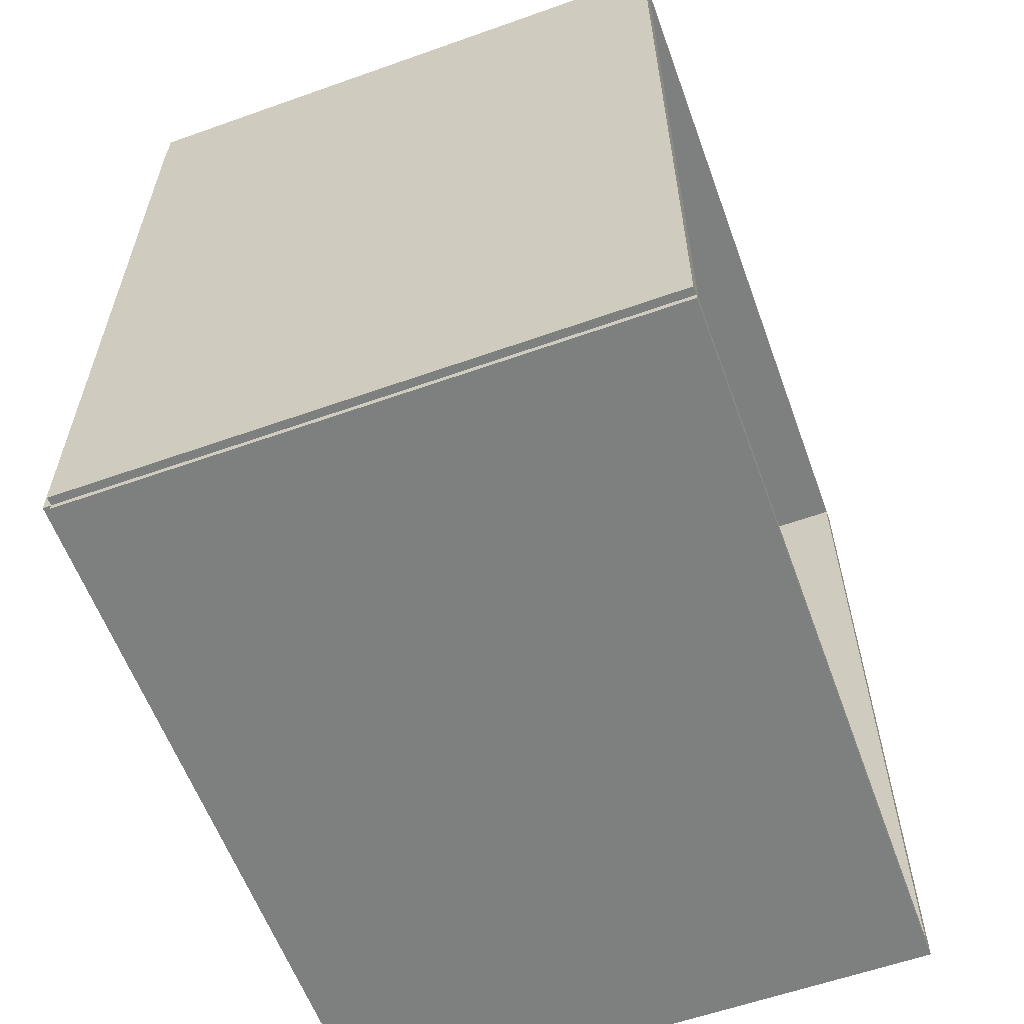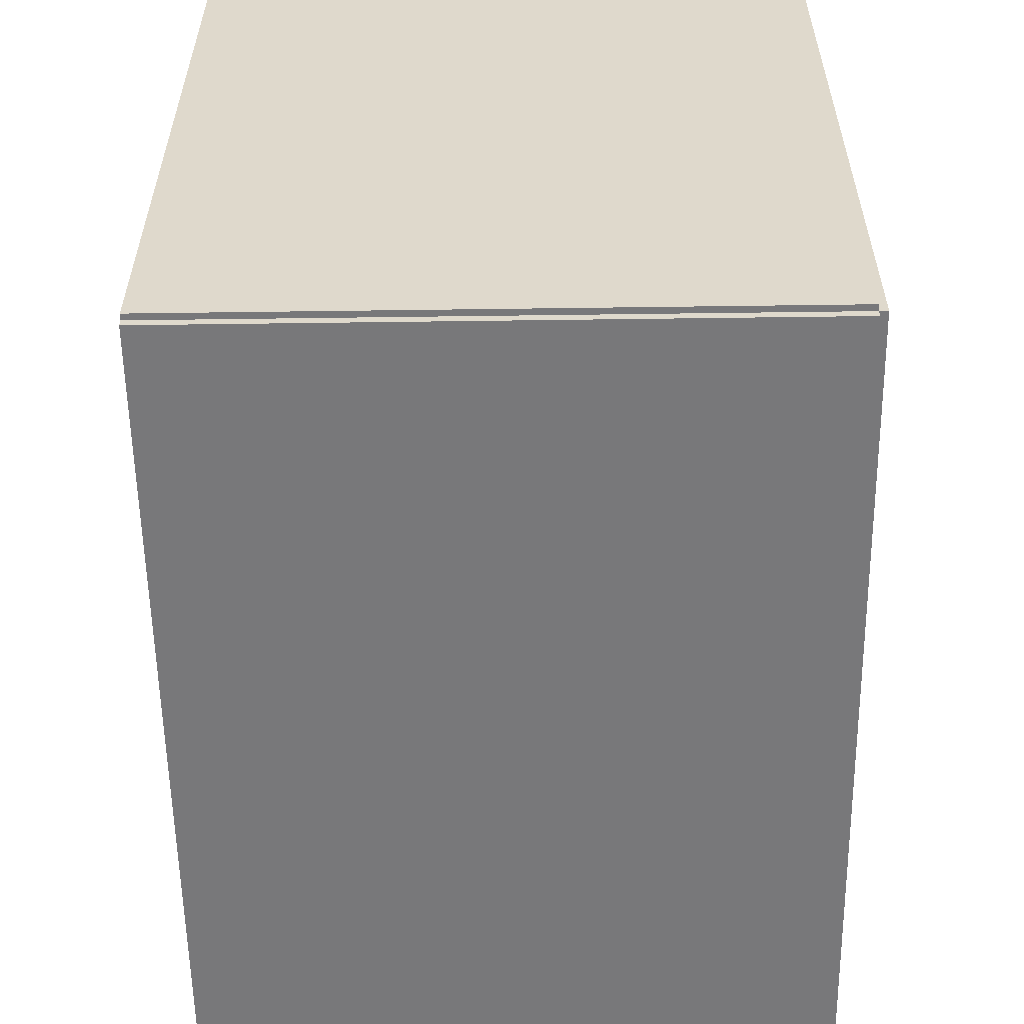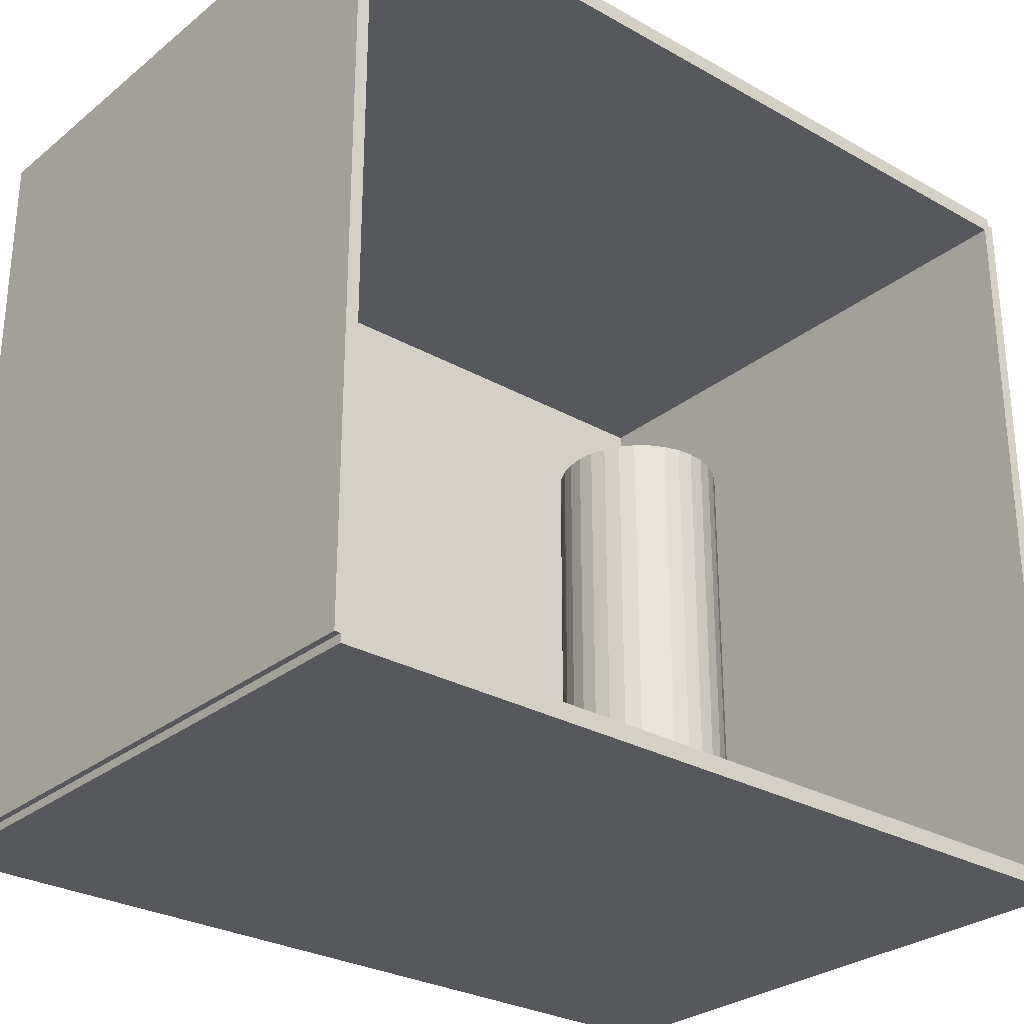
<metadata>
{"format":"obj","ext":"obj","renderer":"f3d","projection":"perspective","resolution":1024,"background":"white","views":[{"elev":-59.6,"azim":20.0,"up":"+Y"},{"elev":-57.5,"azim":-179.2,"up":"+Z"},{"elev":-28.6,"azim":49.8,"up":"+Z"}]}
</metadata>
<code>
v -0.1105 -0.1574 -0.003027
v -0.1105 -0.1574 0.003027
v -0.1105 0.1574 -0.003027
v -0.1105 0.1574 0.003027
v 0.1105 -0.1574 -0.003027
v 0.1105 -0.1574 0.003027
v 0.1105 0.1574 -0.003027
v 0.1105 0.1574 0.003027
v -0.1075 -0.1574 0
v -0.1135 -0.1574 0
v -0.1075 0.1574 0
v -0.1135 0.1574 0
v -0.1075 -0.1574 0.2812
v -0.1135 -0.1574 0.2812
v -0.1075 0.1574 0.2812
v -0.1135 0.1574 0.2812
v -0.1105 0.1552 0.2812
v -0.1105 0.1597 0.2812
v -0.1105 0.1552 0
v -0.1105 0.1597 0
v 0.1105 0.1552 0.2812
v 0.1105 0.1597 0.2812
v 0.1105 0.1552 0
v 0.1105 0.1597 0
v -0.1105 -0.1552 0
v -0.1105 -0.1597 0
v -0.1105 -0.1552 0.2812
v -0.1105 -0.1597 0.2812
v 0.1105 -0.1552 0
v 0.1105 -0.1597 0
v 0.1105 -0.1552 0.2812
v 0.1105 -0.1597 0.2812
v -0.1105 -0.1574 0.2782
v -0.1105 -0.1574 0.2843
v -0.1105 0.1574 0.2782
v -0.1105 0.1574 0.2843
v 0.1105 -0.1574 0.2782
v 0.1105 -0.1574 0.2843
v 0.1105 0.1574 0.2782
v 0.1105 0.1574 0.2843
v -0.0122 -0.107 0.006053
v 0.009938 -0.107 0.006053
v 0.009938 -0.107 0.07311
v -0.0122 -0.107 0.07311
v 0.009512 -0.1027 0.006053
v 0.009512 -0.1027 0.07311
v 0.008252 -0.09851 0.006053
v 0.008252 -0.09851 0.07311
v 0.006206 -0.09469 0.006053
v 0.006206 -0.09469 0.07311
v 0.003452 -0.09133 0.006053
v 0.003452 -0.09133 0.07311
v 9.694e-05 -0.08858 0.006053
v 9.694e-05 -0.08858 0.07311
v -0.003731 -0.08653 0.006053
v -0.003731 -0.08653 0.07311
v -0.007885 -0.08527 0.006053
v -0.007885 -0.08527 0.07311
v -0.0122 -0.08485 0.006053
v -0.0122 -0.08485 0.07311
v -0.01652 -0.08527 0.006053
v -0.01652 -0.08527 0.07311
v -0.02068 -0.08653 0.006053
v -0.02068 -0.08653 0.07311
v -0.02451 -0.08858 0.006053
v -0.02451 -0.08858 0.07311
v -0.02786 -0.09133 0.006053
v -0.02786 -0.09133 0.07311
v -0.03061 -0.09469 0.006053
v -0.03061 -0.09469 0.07311
v -0.03266 -0.09851 0.006053
v -0.03266 -0.09851 0.07311
v -0.03392 -0.1027 0.006053
v -0.03392 -0.1027 0.07311
v -0.03435 -0.107 0.006053
v -0.03435 -0.107 0.07311
v -0.03392 -0.1113 0.006053
v -0.03392 -0.1113 0.07311
v -0.03266 -0.1155 0.006053
v -0.03266 -0.1155 0.07311
v -0.03061 -0.1193 0.006053
v -0.03061 -0.1193 0.07311
v -0.02786 -0.1226 0.006053
v -0.02786 -0.1226 0.07311
v -0.02451 -0.1254 0.006053
v -0.02451 -0.1254 0.07311
v -0.02068 -0.1274 0.006053
v -0.02068 -0.1274 0.07311
v -0.01652 -0.1287 0.006053
v -0.01652 -0.1287 0.07311
v -0.0122 -0.1291 0.006053
v -0.0122 -0.1291 0.07311
v -0.007885 -0.1287 0.006053
v -0.007885 -0.1287 0.07311
v -0.003731 -0.1274 0.006053
v -0.003731 -0.1274 0.07311
v 9.694e-05 -0.1254 0.006053
v 9.694e-05 -0.1254 0.07311
v 0.003452 -0.1226 0.006053
v 0.003452 -0.1226 0.07311
v 0.006206 -0.1193 0.006053
v 0.006206 -0.1193 0.07311
v 0.008252 -0.1155 0.006053
v 0.008252 -0.1155 0.07311
v 0.009512 -0.1113 0.006053
v 0.009512 -0.1113 0.07311
v -0.001338 0.06441 0.006053
v 0.02886 0.06441 0.006053
v 0.02886 0.06441 0.06267
v -0.001338 0.06441 0.06267
v 0.02828 0.0703 0.006053
v 0.02828 0.0703 0.06267
v 0.02656 0.07596 0.006053
v 0.02656 0.07596 0.06267
v 0.02377 0.08118 0.006053
v 0.02377 0.08118 0.06267
v 0.02001 0.08576 0.006053
v 0.02001 0.08576 0.06267
v 0.01544 0.08951 0.006053
v 0.01544 0.08951 0.06267
v 0.01022 0.0923 0.006053
v 0.01022 0.0923 0.06267
v 0.004553 0.09402 0.006053
v 0.004553 0.09402 0.06267
v -0.001338 0.0946 0.006053
v -0.001338 0.0946 0.06267
v -0.007229 0.09402 0.006053
v -0.007229 0.09402 0.06267
v -0.01289 0.0923 0.006053
v -0.01289 0.0923 0.06267
v -0.01811 0.08951 0.006053
v -0.01811 0.08951 0.06267
v -0.02269 0.08576 0.006053
v -0.02269 0.08576 0.06267
v -0.02644 0.08118 0.006053
v -0.02644 0.08118 0.06267
v -0.02923 0.07596 0.006053
v -0.02923 0.07596 0.06267
v -0.03095 0.0703 0.006053
v -0.03095 0.0703 0.06267
v -0.03153 0.06441 0.006053
v -0.03153 0.06441 0.06267
v -0.03095 0.05852 0.006053
v -0.03095 0.05852 0.06267
v -0.02923 0.05285 0.006053
v -0.02923 0.05285 0.06267
v -0.02644 0.04763 0.006053
v -0.02644 0.04763 0.06267
v -0.02269 0.04306 0.006053
v -0.02269 0.04306 0.06267
v -0.01811 0.0393 0.006053
v -0.01811 0.0393 0.06267
v -0.01289 0.03651 0.006053
v -0.01289 0.03651 0.06267
v -0.007229 0.03479 0.006053
v -0.007229 0.03479 0.06267
v -0.001338 0.03421 0.006053
v -0.001338 0.03421 0.06267
v 0.004553 0.03479 0.006053
v 0.004553 0.03479 0.06267
v 0.01022 0.03651 0.006053
v 0.01022 0.03651 0.06267
v 0.01544 0.0393 0.006053
v 0.01544 0.0393 0.06267
v 0.02001 0.04306 0.006053
v 0.02001 0.04306 0.06267
v 0.02377 0.04763 0.006053
v 0.02377 0.04763 0.06267
v 0.02656 0.05285 0.006053
v 0.02656 0.05285 0.06267
v 0.02828 0.05852 0.006053
v 0.02828 0.05852 0.06267
v -0.001338 0.06441 0.06267
v 0.02886 0.06441 0.06267
v 0.02886 0.06441 0.1193
v -0.001338 0.06441 0.1193
v 0.02828 0.0703 0.06267
v 0.02828 0.0703 0.1193
v 0.02656 0.07596 0.06267
v 0.02656 0.07596 0.1193
v 0.02377 0.08118 0.06267
v 0.02377 0.08118 0.1193
v 0.02001 0.08576 0.06267
v 0.02001 0.08576 0.1193
v 0.01544 0.08951 0.06267
v 0.01544 0.08951 0.1193
v 0.01022 0.0923 0.06267
v 0.01022 0.0923 0.1193
v 0.004553 0.09402 0.06267
v 0.004553 0.09402 0.1193
v -0.001338 0.0946 0.06267
v -0.001338 0.0946 0.1193
v -0.007229 0.09402 0.06267
v -0.007229 0.09402 0.1193
v -0.01289 0.0923 0.06267
v -0.01289 0.0923 0.1193
v -0.01811 0.08951 0.06267
v -0.01811 0.08951 0.1193
v -0.02269 0.08576 0.06267
v -0.02269 0.08576 0.1193
v -0.02644 0.08118 0.06267
v -0.02644 0.08118 0.1193
v -0.02923 0.07596 0.06267
v -0.02923 0.07596 0.1193
v -0.03095 0.0703 0.06267
v -0.03095 0.0703 0.1193
v -0.03153 0.06441 0.06267
v -0.03153 0.06441 0.1193
v -0.03095 0.05852 0.06267
v -0.03095 0.05852 0.1193
v -0.02923 0.05285 0.06267
v -0.02923 0.05285 0.1193
v -0.02644 0.04763 0.06267
v -0.02644 0.04763 0.1193
v -0.02269 0.04306 0.06267
v -0.02269 0.04306 0.1193
v -0.01811 0.0393 0.06267
v -0.01811 0.0393 0.1193
v -0.01289 0.03651 0.06267
v -0.01289 0.03651 0.1193
v -0.007229 0.03479 0.06267
v -0.007229 0.03479 0.1193
v -0.001338 0.03421 0.06267
v -0.001338 0.03421 0.1193
v 0.004553 0.03479 0.06267
v 0.004553 0.03479 0.1193
v 0.01022 0.03651 0.06267
v 0.01022 0.03651 0.1193
v 0.01544 0.0393 0.06267
v 0.01544 0.0393 0.1193
v 0.02001 0.04306 0.06267
v 0.02001 0.04306 0.1193
v 0.02377 0.04763 0.06267
v 0.02377 0.04763 0.1193
v 0.02656 0.05285 0.06267
v 0.02656 0.05285 0.1193
v 0.02828 0.05852 0.06267
v 0.02828 0.05852 0.1193
v -0.001338 0.06441 0.1193
v 0.02886 0.06441 0.1193
v 0.02886 0.06441 0.1759
v -0.001338 0.06441 0.1759
v 0.02828 0.0703 0.1193
v 0.02828 0.0703 0.1759
v 0.02656 0.07596 0.1193
v 0.02656 0.07596 0.1759
v 0.02377 0.08118 0.1193
v 0.02377 0.08118 0.1759
v 0.02001 0.08576 0.1193
v 0.02001 0.08576 0.1759
v 0.01544 0.08951 0.1193
v 0.01544 0.08951 0.1759
v 0.01022 0.0923 0.1193
v 0.01022 0.0923 0.1759
v 0.004553 0.09402 0.1193
v 0.004553 0.09402 0.1759
v -0.001338 0.0946 0.1193
v -0.001338 0.0946 0.1759
v -0.007229 0.09402 0.1193
v -0.007229 0.09402 0.1759
v -0.01289 0.0923 0.1193
v -0.01289 0.0923 0.1759
v -0.01811 0.08951 0.1193
v -0.01811 0.08951 0.1759
v -0.02269 0.08576 0.1193
v -0.02269 0.08576 0.1759
v -0.02644 0.08118 0.1193
v -0.02644 0.08118 0.1759
v -0.02923 0.07596 0.1193
v -0.02923 0.07596 0.1759
v -0.03095 0.0703 0.1193
v -0.03095 0.0703 0.1759
v -0.03153 0.06441 0.1193
v -0.03153 0.06441 0.1759
v -0.03095 0.05852 0.1193
v -0.03095 0.05852 0.1759
v -0.02923 0.05285 0.1193
v -0.02923 0.05285 0.1759
v -0.02644 0.04763 0.1193
v -0.02644 0.04763 0.1759
v -0.02269 0.04306 0.1193
v -0.02269 0.04306 0.1759
v -0.01811 0.0393 0.1193
v -0.01811 0.0393 0.1759
v -0.01289 0.03651 0.1193
v -0.01289 0.03651 0.1759
v -0.007229 0.03479 0.1193
v -0.007229 0.03479 0.1759
v -0.001338 0.03421 0.1193
v -0.001338 0.03421 0.1759
v 0.004553 0.03479 0.1193
v 0.004553 0.03479 0.1759
v 0.01022 0.03651 0.1193
v 0.01022 0.03651 0.1759
v 0.01544 0.0393 0.1193
v 0.01544 0.0393 0.1759
v 0.02001 0.04306 0.1193
v 0.02001 0.04306 0.1759
v 0.02377 0.04763 0.1193
v 0.02377 0.04763 0.1759
v 0.02656 0.05285 0.1193
v 0.02656 0.05285 0.1759
v 0.02828 0.05852 0.1193
v 0.02828 0.05852 0.1759
f 2 4 1
f 5 2 1
f 1 4 3
f 3 5 1
f 2 8 4
f 6 2 5
f 6 8 2
f 4 8 3
f 7 5 3
f 3 8 7
f 7 6 5
f 8 6 7
f 10 12 9
f 13 10 9
f 9 12 11
f 11 13 9
f 10 16 12
f 14 10 13
f 14 16 10
f 12 16 11
f 15 13 11
f 11 16 15
f 15 14 13
f 16 14 15
f 18 20 17
f 21 18 17
f 17 20 19
f 19 21 17
f 18 24 20
f 22 18 21
f 22 24 18
f 20 24 19
f 23 21 19
f 19 24 23
f 23 22 21
f 24 22 23
f 26 28 25
f 29 26 25
f 25 28 27
f 27 29 25
f 26 32 28
f 30 26 29
f 30 32 26
f 28 32 27
f 31 29 27
f 27 32 31
f 31 30 29
f 32 30 31
f 34 36 33
f 37 34 33
f 33 36 35
f 35 37 33
f 34 40 36
f 38 34 37
f 38 40 34
f 36 40 35
f 39 37 35
f 35 40 39
f 39 38 37
f 40 38 39
f 42 41 45
f 42 45 43
f 43 45 46
f 43 46 44
f 45 41 47
f 45 47 46
f 46 47 48
f 46 48 44
f 47 41 49
f 47 49 48
f 48 49 50
f 48 50 44
f 49 41 51
f 49 51 50
f 50 51 52
f 50 52 44
f 51 41 53
f 51 53 52
f 52 53 54
f 52 54 44
f 53 41 55
f 53 55 54
f 54 55 56
f 54 56 44
f 55 41 57
f 55 57 56
f 56 57 58
f 56 58 44
f 57 41 59
f 57 59 58
f 58 59 60
f 58 60 44
f 59 41 61
f 59 61 60
f 60 61 62
f 60 62 44
f 61 41 63
f 61 63 62
f 62 63 64
f 62 64 44
f 63 41 65
f 63 65 64
f 64 65 66
f 64 66 44
f 65 41 67
f 65 67 66
f 66 67 68
f 66 68 44
f 67 41 69
f 67 69 68
f 68 69 70
f 68 70 44
f 69 41 71
f 69 71 70
f 70 71 72
f 70 72 44
f 71 41 73
f 71 73 72
f 72 73 74
f 72 74 44
f 73 41 75
f 73 75 74
f 74 75 76
f 74 76 44
f 75 41 77
f 75 77 76
f 76 77 78
f 76 78 44
f 77 41 79
f 77 79 78
f 78 79 80
f 78 80 44
f 79 41 81
f 79 81 80
f 80 81 82
f 80 82 44
f 81 41 83
f 81 83 82
f 82 83 84
f 82 84 44
f 83 41 85
f 83 85 84
f 84 85 86
f 84 86 44
f 85 41 87
f 85 87 86
f 86 87 88
f 86 88 44
f 87 41 89
f 87 89 88
f 88 89 90
f 88 90 44
f 89 41 91
f 89 91 90
f 90 91 92
f 90 92 44
f 91 41 93
f 91 93 92
f 92 93 94
f 92 94 44
f 93 41 95
f 93 95 94
f 94 95 96
f 94 96 44
f 95 41 97
f 95 97 96
f 96 97 98
f 96 98 44
f 97 41 99
f 97 99 98
f 98 99 100
f 98 100 44
f 99 41 101
f 99 101 100
f 100 101 102
f 100 102 44
f 101 41 103
f 101 103 102
f 102 103 104
f 102 104 44
f 103 41 105
f 103 105 104
f 104 105 106
f 104 106 44
f 105 41 42
f 105 42 106
f 106 42 43
f 106 43 44
f 108 107 111
f 108 111 109
f 109 111 112
f 109 112 110
f 111 107 113
f 111 113 112
f 112 113 114
f 112 114 110
f 113 107 115
f 113 115 114
f 114 115 116
f 114 116 110
f 115 107 117
f 115 117 116
f 116 117 118
f 116 118 110
f 117 107 119
f 117 119 118
f 118 119 120
f 118 120 110
f 119 107 121
f 119 121 120
f 120 121 122
f 120 122 110
f 121 107 123
f 121 123 122
f 122 123 124
f 122 124 110
f 123 107 125
f 123 125 124
f 124 125 126
f 124 126 110
f 125 107 127
f 125 127 126
f 126 127 128
f 126 128 110
f 127 107 129
f 127 129 128
f 128 129 130
f 128 130 110
f 129 107 131
f 129 131 130
f 130 131 132
f 130 132 110
f 131 107 133
f 131 133 132
f 132 133 134
f 132 134 110
f 133 107 135
f 133 135 134
f 134 135 136
f 134 136 110
f 135 107 137
f 135 137 136
f 136 137 138
f 136 138 110
f 137 107 139
f 137 139 138
f 138 139 140
f 138 140 110
f 139 107 141
f 139 141 140
f 140 141 142
f 140 142 110
f 141 107 143
f 141 143 142
f 142 143 144
f 142 144 110
f 143 107 145
f 143 145 144
f 144 145 146
f 144 146 110
f 145 107 147
f 145 147 146
f 146 147 148
f 146 148 110
f 147 107 149
f 147 149 148
f 148 149 150
f 148 150 110
f 149 107 151
f 149 151 150
f 150 151 152
f 150 152 110
f 151 107 153
f 151 153 152
f 152 153 154
f 152 154 110
f 153 107 155
f 153 155 154
f 154 155 156
f 154 156 110
f 155 107 157
f 155 157 156
f 156 157 158
f 156 158 110
f 157 107 159
f 157 159 158
f 158 159 160
f 158 160 110
f 159 107 161
f 159 161 160
f 160 161 162
f 160 162 110
f 161 107 163
f 161 163 162
f 162 163 164
f 162 164 110
f 163 107 165
f 163 165 164
f 164 165 166
f 164 166 110
f 165 107 167
f 165 167 166
f 166 167 168
f 166 168 110
f 167 107 169
f 167 169 168
f 168 169 170
f 168 170 110
f 169 107 171
f 169 171 170
f 170 171 172
f 170 172 110
f 171 107 108
f 171 108 172
f 172 108 109
f 172 109 110
f 174 173 177
f 174 177 175
f 175 177 178
f 175 178 176
f 177 173 179
f 177 179 178
f 178 179 180
f 178 180 176
f 179 173 181
f 179 181 180
f 180 181 182
f 180 182 176
f 181 173 183
f 181 183 182
f 182 183 184
f 182 184 176
f 183 173 185
f 183 185 184
f 184 185 186
f 184 186 176
f 185 173 187
f 185 187 186
f 186 187 188
f 186 188 176
f 187 173 189
f 187 189 188
f 188 189 190
f 188 190 176
f 189 173 191
f 189 191 190
f 190 191 192
f 190 192 176
f 191 173 193
f 191 193 192
f 192 193 194
f 192 194 176
f 193 173 195
f 193 195 194
f 194 195 196
f 194 196 176
f 195 173 197
f 195 197 196
f 196 197 198
f 196 198 176
f 197 173 199
f 197 199 198
f 198 199 200
f 198 200 176
f 199 173 201
f 199 201 200
f 200 201 202
f 200 202 176
f 201 173 203
f 201 203 202
f 202 203 204
f 202 204 176
f 203 173 205
f 203 205 204
f 204 205 206
f 204 206 176
f 205 173 207
f 205 207 206
f 206 207 208
f 206 208 176
f 207 173 209
f 207 209 208
f 208 209 210
f 208 210 176
f 209 173 211
f 209 211 210
f 210 211 212
f 210 212 176
f 211 173 213
f 211 213 212
f 212 213 214
f 212 214 176
f 213 173 215
f 213 215 214
f 214 215 216
f 214 216 176
f 215 173 217
f 215 217 216
f 216 217 218
f 216 218 176
f 217 173 219
f 217 219 218
f 218 219 220
f 218 220 176
f 219 173 221
f 219 221 220
f 220 221 222
f 220 222 176
f 221 173 223
f 221 223 222
f 222 223 224
f 222 224 176
f 223 173 225
f 223 225 224
f 224 225 226
f 224 226 176
f 225 173 227
f 225 227 226
f 226 227 228
f 226 228 176
f 227 173 229
f 227 229 228
f 228 229 230
f 228 230 176
f 229 173 231
f 229 231 230
f 230 231 232
f 230 232 176
f 231 173 233
f 231 233 232
f 232 233 234
f 232 234 176
f 233 173 235
f 233 235 234
f 234 235 236
f 234 236 176
f 235 173 237
f 235 237 236
f 236 237 238
f 236 238 176
f 237 173 174
f 237 174 238
f 238 174 175
f 238 175 176
f 240 239 243
f 240 243 241
f 241 243 244
f 241 244 242
f 243 239 245
f 243 245 244
f 244 245 246
f 244 246 242
f 245 239 247
f 245 247 246
f 246 247 248
f 246 248 242
f 247 239 249
f 247 249 248
f 248 249 250
f 248 250 242
f 249 239 251
f 249 251 250
f 250 251 252
f 250 252 242
f 251 239 253
f 251 253 252
f 252 253 254
f 252 254 242
f 253 239 255
f 253 255 254
f 254 255 256
f 254 256 242
f 255 239 257
f 255 257 256
f 256 257 258
f 256 258 242
f 257 239 259
f 257 259 258
f 258 259 260
f 258 260 242
f 259 239 261
f 259 261 260
f 260 261 262
f 260 262 242
f 261 239 263
f 261 263 262
f 262 263 264
f 262 264 242
f 263 239 265
f 263 265 264
f 264 265 266
f 264 266 242
f 265 239 267
f 265 267 266
f 266 267 268
f 266 268 242
f 267 239 269
f 267 269 268
f 268 269 270
f 268 270 242
f 269 239 271
f 269 271 270
f 270 271 272
f 270 272 242
f 271 239 273
f 271 273 272
f 272 273 274
f 272 274 242
f 273 239 275
f 273 275 274
f 274 275 276
f 274 276 242
f 275 239 277
f 275 277 276
f 276 277 278
f 276 278 242
f 277 239 279
f 277 279 278
f 278 279 280
f 278 280 242
f 279 239 281
f 279 281 280
f 280 281 282
f 280 282 242
f 281 239 283
f 281 283 282
f 282 283 284
f 282 284 242
f 283 239 285
f 283 285 284
f 284 285 286
f 284 286 242
f 285 239 287
f 285 287 286
f 286 287 288
f 286 288 242
f 287 239 289
f 287 289 288
f 288 289 290
f 288 290 242
f 289 239 291
f 289 291 290
f 290 291 292
f 290 292 242
f 291 239 293
f 291 293 292
f 292 293 294
f 292 294 242
f 293 239 295
f 293 295 294
f 294 295 296
f 294 296 242
f 295 239 297
f 295 297 296
f 296 297 298
f 296 298 242
f 297 239 299
f 297 299 298
f 298 299 300
f 298 300 242
f 299 239 301
f 299 301 300
f 300 301 302
f 300 302 242
f 301 239 303
f 301 303 302
f 302 303 304
f 302 304 242
f 303 239 240
f 303 240 304
f 304 240 241
f 304 241 242

</code>
